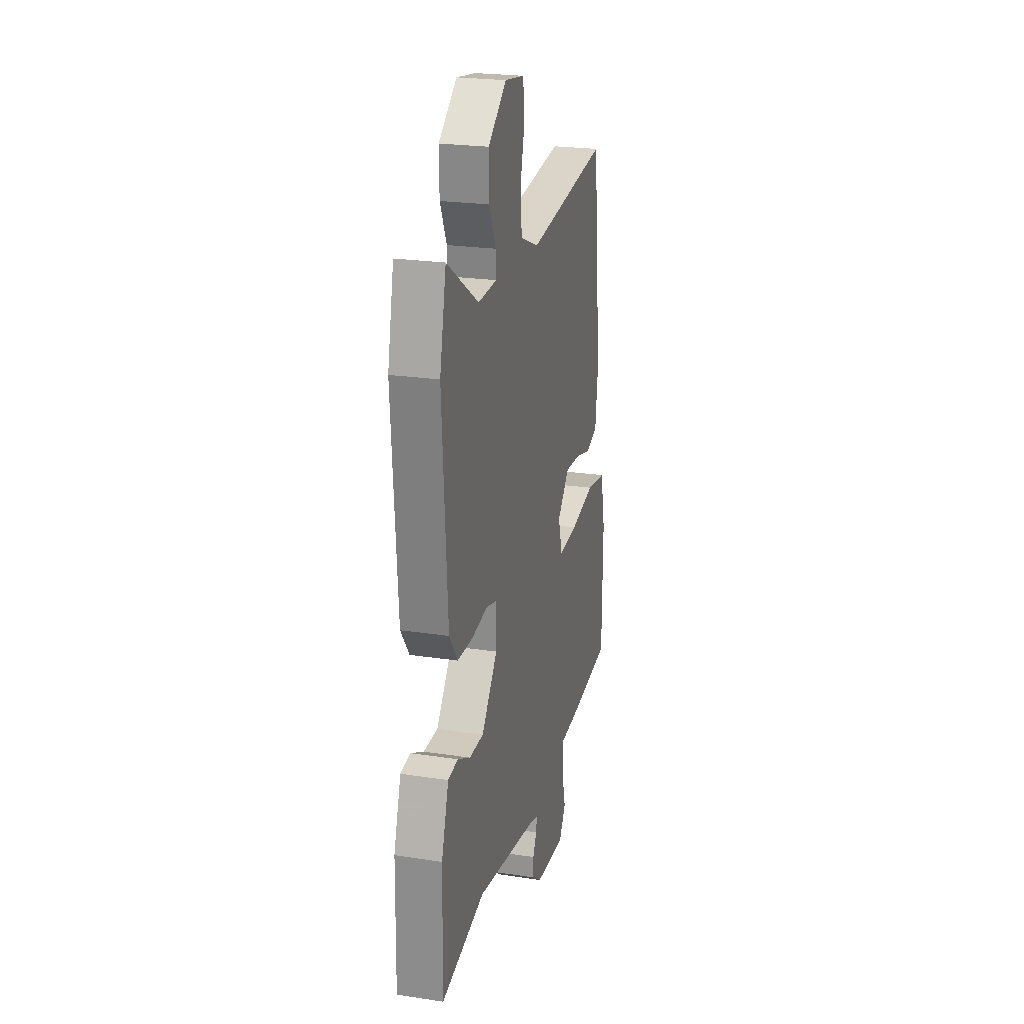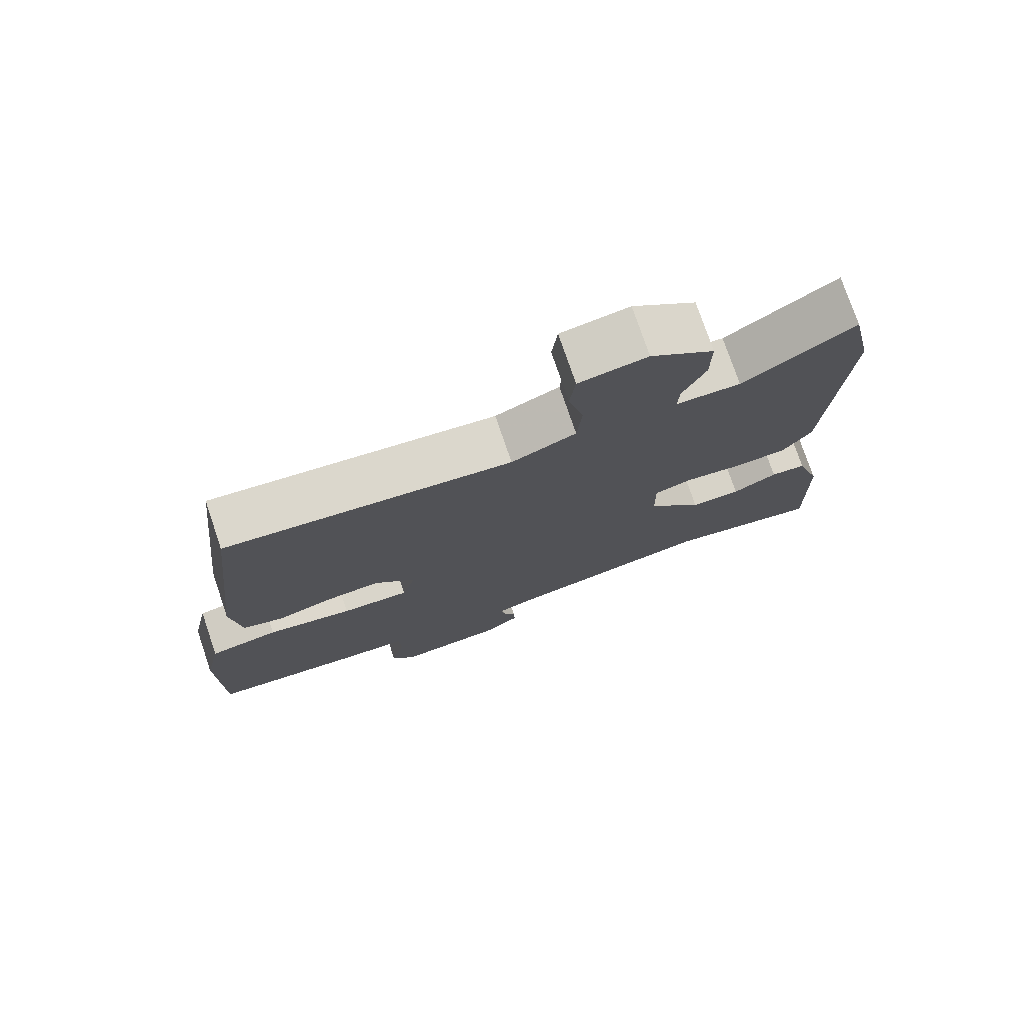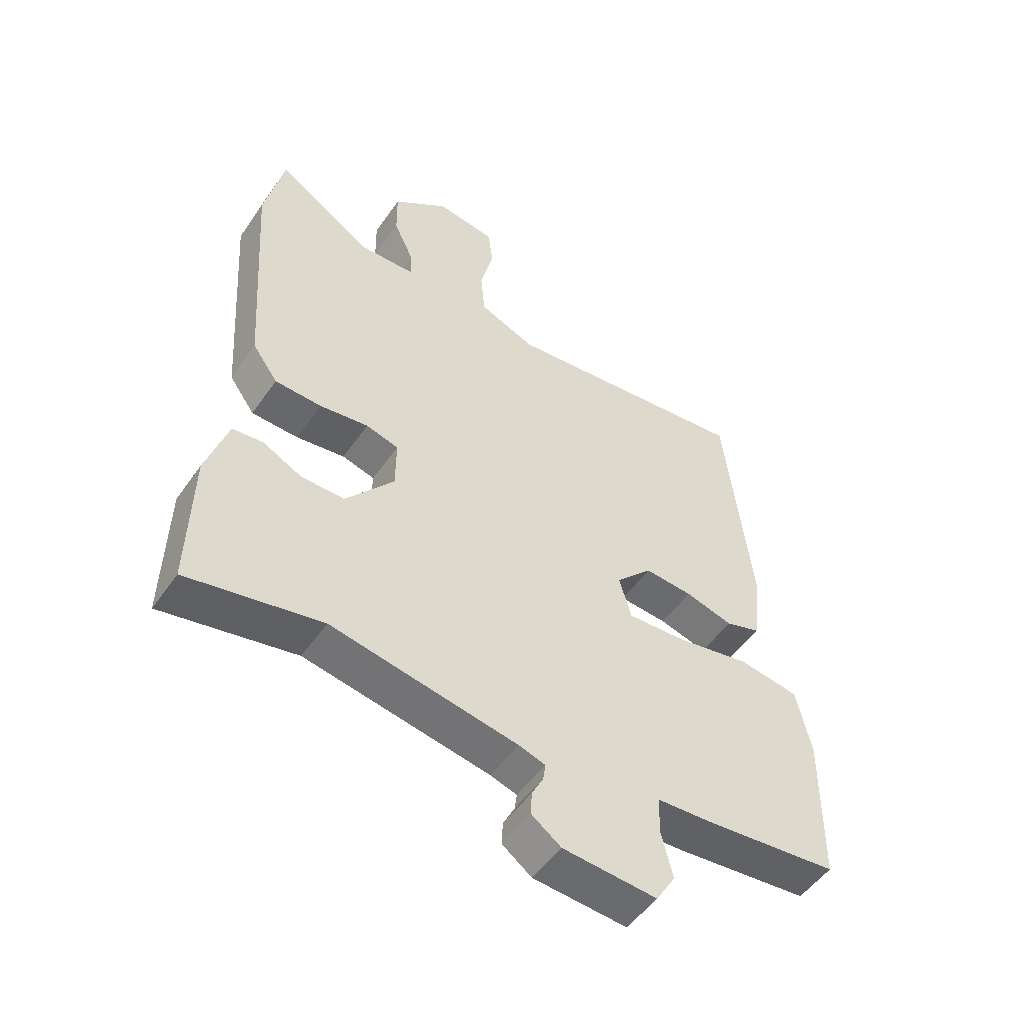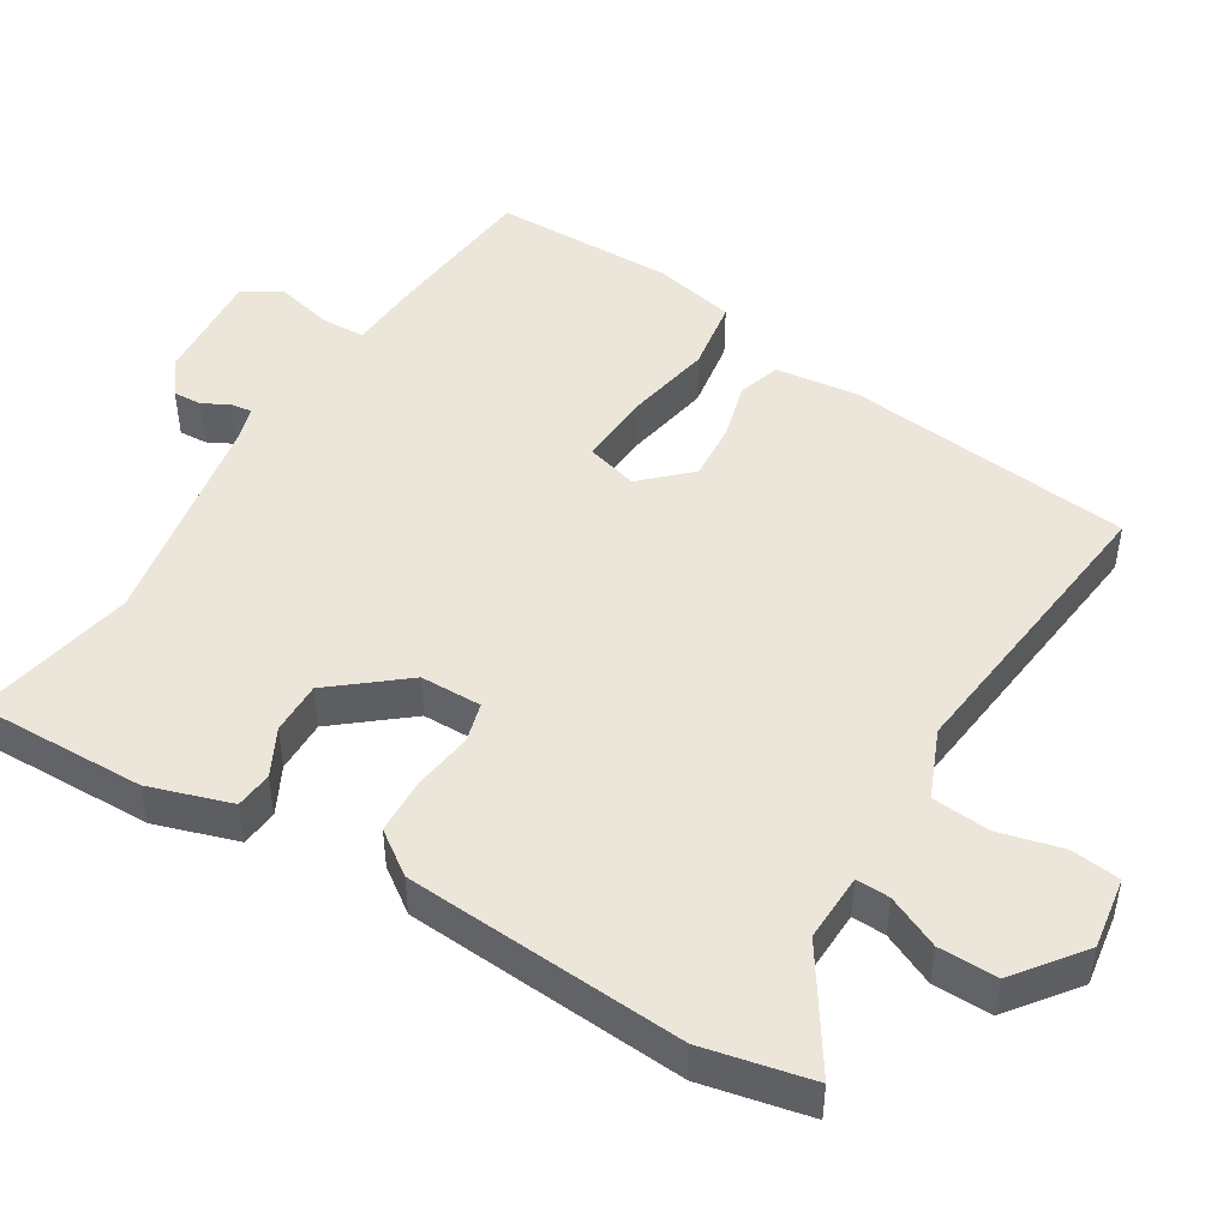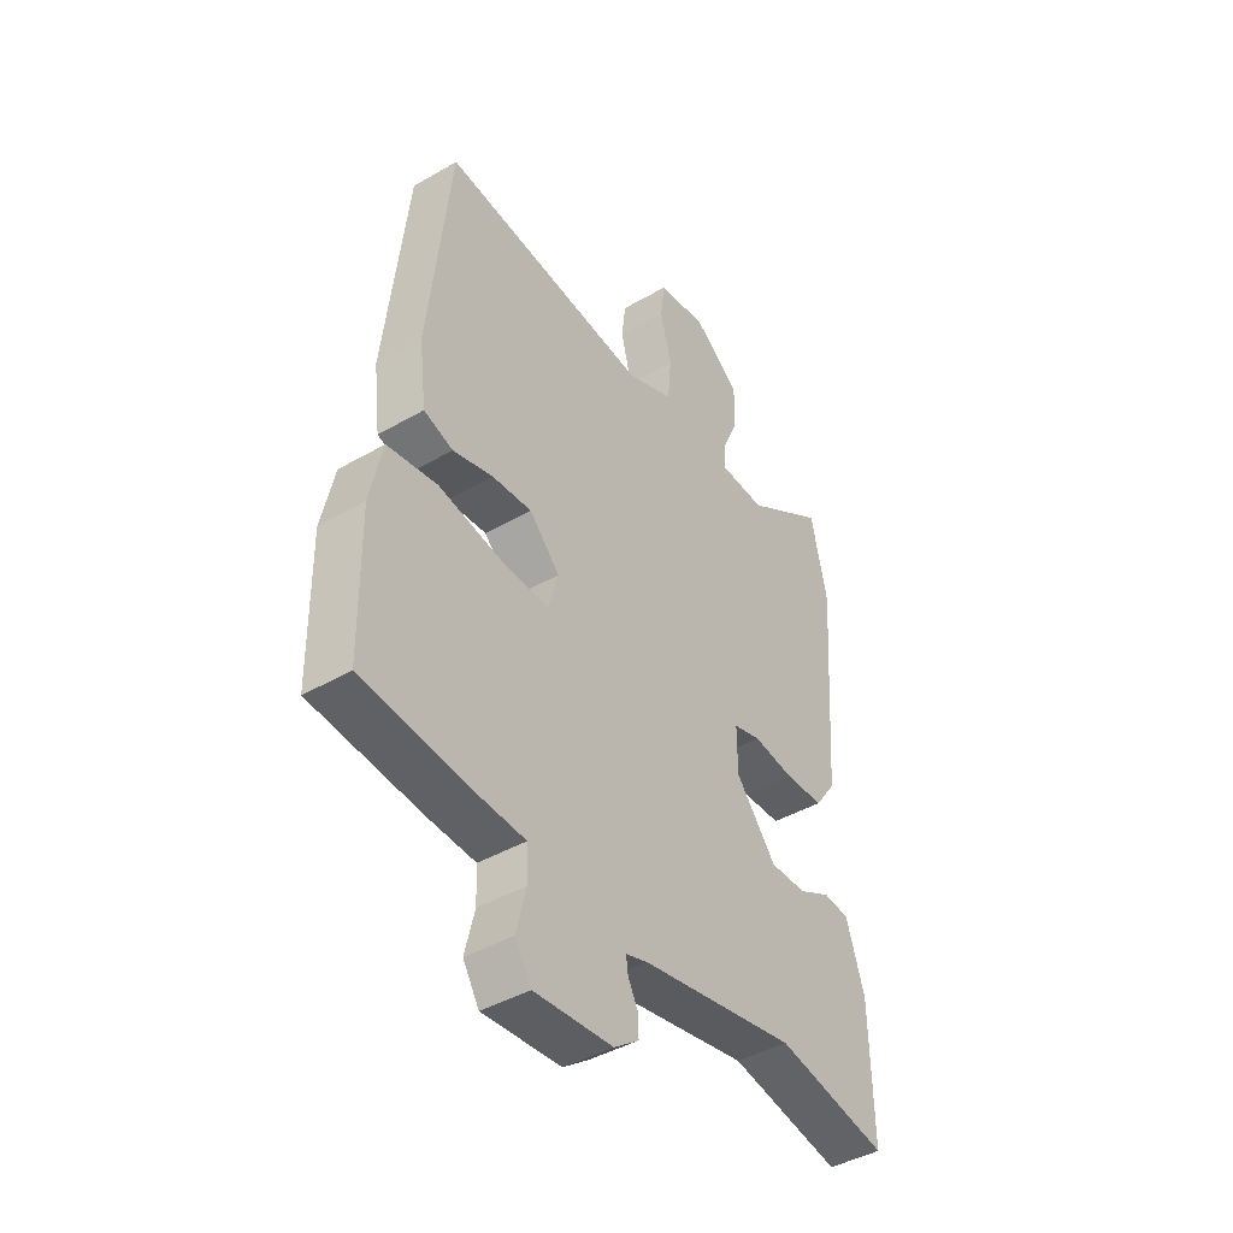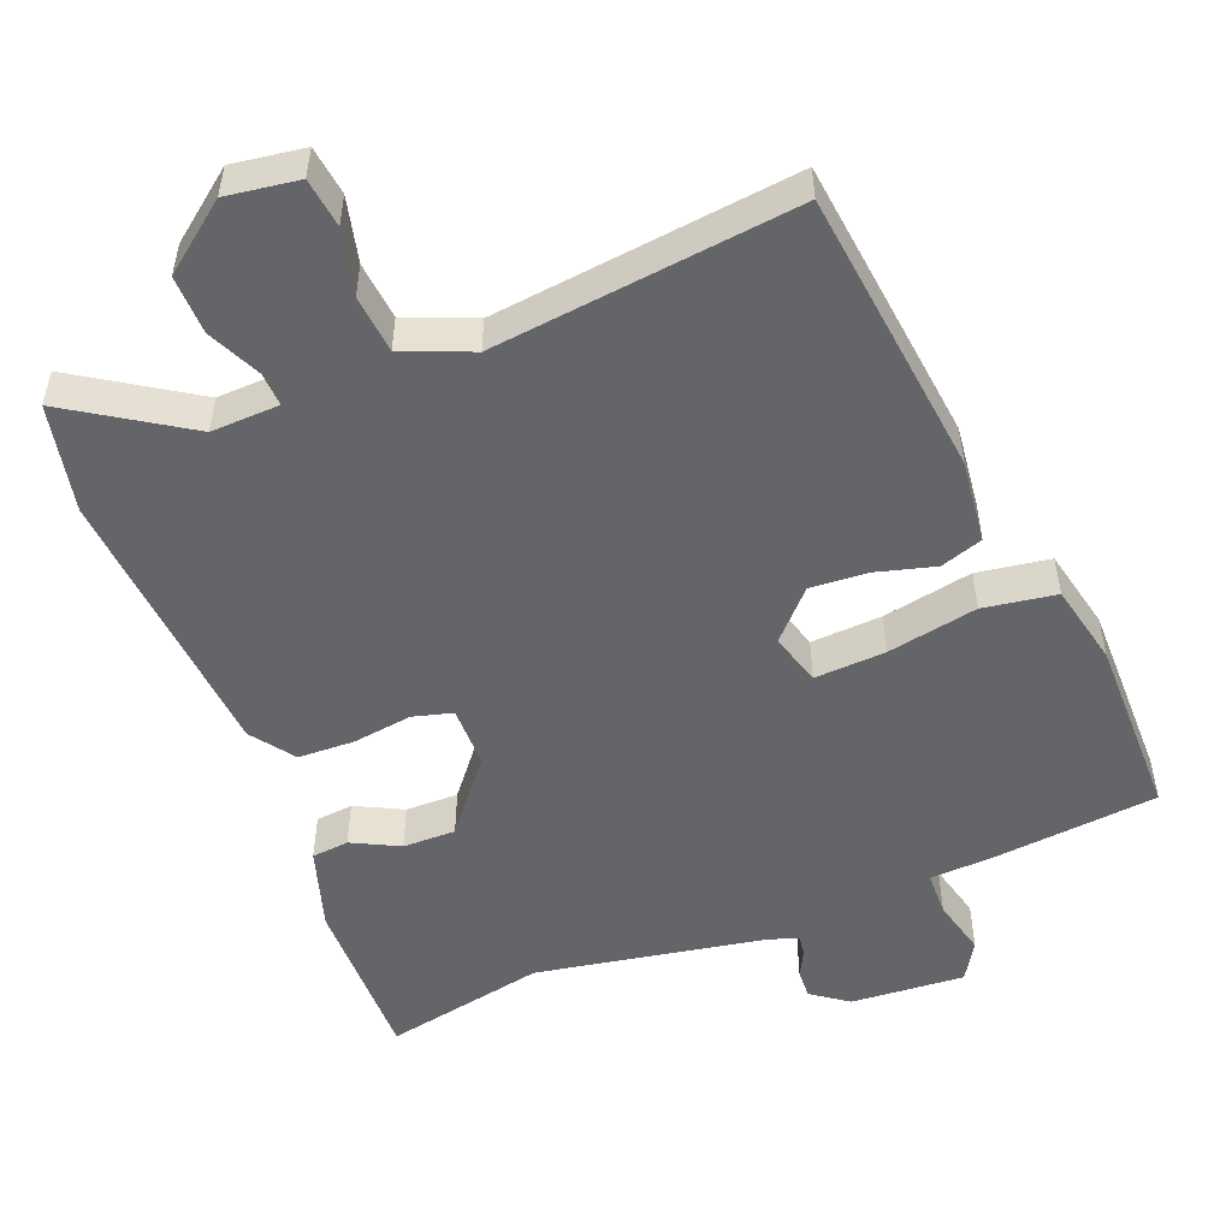
<metadata>
{"format":"obj","ext":"obj","renderer":"f3d","projection":"perspective","resolution":1024,"background":"white","views":[{"elev":23.6,"azim":-75.7,"up":"+Z"},{"elev":76.0,"azim":161.2,"up":"+Z"},{"elev":-51.4,"azim":-33.7,"up":"+Z"},{"elev":47.5,"azim":-58.5,"up":"+Y"},{"elev":-42.7,"azim":124.6,"up":"+Z"},{"elev":-51.5,"azim":22.0,"up":"+Y"}]}
</metadata>
<code>
v -0.513 0.07 0.439
v -0.481 0.07 0.586
v -0.322 0.07 0.482
v -0.229 0.07 0.485
v -0.231 0.07 0.531
v -0.264 0.07 0.603
v -0.265 0.07 0.683
v -0.173 0.07 0.753
v -0.075 0.07 0.738
v -0.067 0.07 0.671
v -0.089 0.07 0.583
v -0.082 0.07 0.504
v 0.011 0.07 0.465
v 0.423 0.07 0.51
v 0.466 0.07 0.117
v 0.452 0.07 0.003
v 0.394 0.07 -0.016
v 0.315 0.07 0.006
v 0.236 0.07 0.012
v 0.176 0.07 -0.051
v 0.196 0.07 -0.122
v 0.293 0.07 -0.117
v 0.416 0.07 -0.094
v 0.515 0.07 -0.11
v 0.539 0.07 -0.222
v 0.536 0.07 -0.471
v 0.318 0.07 -0.492
v 0.224 0.07 -0.497
v 0.222 0.07 -0.558
v 0.241 0.07 -0.636
v 0.209 0.07 -0.688
v 0.054 0.07 -0.676
v 0.005 0.07 -0.64
v 0.007 0.07 -0.601
v 0.026 0.07 -0.564
v 0.03 0.07 -0.536
v -0.014 0.07 -0.522
v -0.321 0.07 -0.465
v -0.542 0.07 -0.508
v -0.537 0.07 -0.274
v -0.501 0.07 -0.162
v -0.45 0.07 -0.157
v -0.386 0.07 -0.19
v -0.314 0.07 -0.191
v -0.234 0.07 -0.093
v -0.233 0.07 -0.009
v -0.287 0.07 0.006
v -0.368 0.07 -0.005
v -0.445 0.07 -0.002
v -0.487 0.07 0.057
v -0.513 0 0.439
v -0.481 0 0.586
v -0.322 0 0.482
v -0.229 0 0.485
v -0.231 0 0.531
v -0.264 0 0.603
v -0.265 0 0.683
v -0.173 0 0.753
v -0.075 0 0.738
v -0.067 0 0.671
v -0.089 0 0.583
v -0.082 0 0.504
v 0.011 0 0.465
v 0.423 0 0.51
v 0.466 0 0.117
v 0.452 0 0.003
v 0.394 0 -0.016
v 0.315 0 0.006
v 0.236 0 0.012
v 0.176 0 -0.051
v 0.196 0 -0.122
v 0.293 0 -0.117
v 0.416 0 -0.094
v 0.515 0 -0.11
v 0.539 0 -0.222
v 0.536 0 -0.471
v 0.318 0 -0.492
v 0.224 0 -0.497
v 0.222 0 -0.558
v 0.241 0 -0.636
v 0.209 0 -0.688
v 0.054 0 -0.676
v 0.005 0 -0.64
v 0.007 0 -0.601
v 0.026 0 -0.564
v 0.03 0 -0.536
v -0.014 0 -0.522
v -0.321 0 -0.465
v -0.542 0 -0.508
v -0.537 0 -0.274
v -0.501 0 -0.162
v -0.45 0 -0.157
v -0.386 0 -0.19
v -0.314 0 -0.191
v -0.234 0 -0.093
v -0.233 0 -0.009
v -0.287 0 0.006
v -0.368 0 -0.005
v -0.445 0 -0.002
v -0.487 0 0.057
f 1 2 3
f 50 1 3
f 49 50 3
f 48 49 3
f 47 48 3
f 46 47 3 4
f 41 42 43
f 40 41 43
f 39 40 43
f 38 39 43
f 37 38 43 44
f 36 37 44 45
f 33 34 35
f 32 33 35
f 31 32 35
f 30 31 35
f 29 30 35
f 28 29 35 36
f 26 27 28
f 25 26 28
f 24 25 28
f 23 24 28
f 22 23 28
f 21 22 28 36
f 36 45 46
f 21 36 46
f 20 21 46
f 16 17 18
f 15 16 18
f 14 15 18
f 13 14 18
f 12 13 18 19
f 9 10 11
f 8 9 11
f 7 8 11
f 6 7 11
f 5 6 11
f 4 5 11 12
f 19 20 46
f 12 19 46
f 4 12 46
f 53 52 51
f 53 51 100
f 53 100 99
f 53 99 98
f 53 98 97
f 54 53 97 96
f 93 92 91
f 93 91 90
f 93 90 89
f 93 89 88
f 94 93 88 87
f 95 94 87 86
f 85 84 83
f 85 83 82
f 85 82 81
f 85 81 80
f 85 80 79
f 86 85 79 78
f 78 77 76
f 78 76 75
f 78 75 74
f 78 74 73
f 78 73 72
f 86 78 72 71
f 96 95 86
f 96 86 71
f 96 71 70
f 68 67 66
f 68 66 65
f 68 65 64
f 68 64 63
f 69 68 63 62
f 61 60 59
f 61 59 58
f 61 58 57
f 61 57 56
f 61 56 55
f 62 61 55 54
f 96 70 69
f 96 69 62
f 96 62 54
f 1 51 52 2
f 2 52 53 3
f 3 53 54 4
f 4 54 55 5
f 5 55 56 6
f 6 56 57 7
f 7 57 58 8
f 8 58 59 9
f 9 59 60 10
f 10 60 61 11
f 11 61 62 12
f 12 62 63 13
f 13 63 64 14
f 14 64 65 15
f 15 65 66 16
f 16 66 67 17
f 17 67 68 18
f 18 68 69 19
f 19 69 70 20
f 20 70 71 21
f 21 71 72 22
f 22 72 73 23
f 23 73 74 24
f 24 74 75 25
f 25 75 76 26
f 26 76 77 27
f 27 77 78 28
f 28 78 79 29
f 29 79 80 30
f 30 80 81 31
f 31 81 82 32
f 32 82 83 33
f 33 83 84 34
f 34 84 85 35
f 35 85 86 36
f 36 86 87 37
f 37 87 88 38
f 38 88 89 39
f 39 89 90 40
f 40 90 91 41
f 41 91 92 42
f 42 92 93 43
f 43 93 94 44
f 44 94 95 45
f 45 95 96 46
f 46 96 97 47
f 47 97 98 48
f 48 98 99 49
f 49 99 100 50
f 50 100 51 1

</code>
